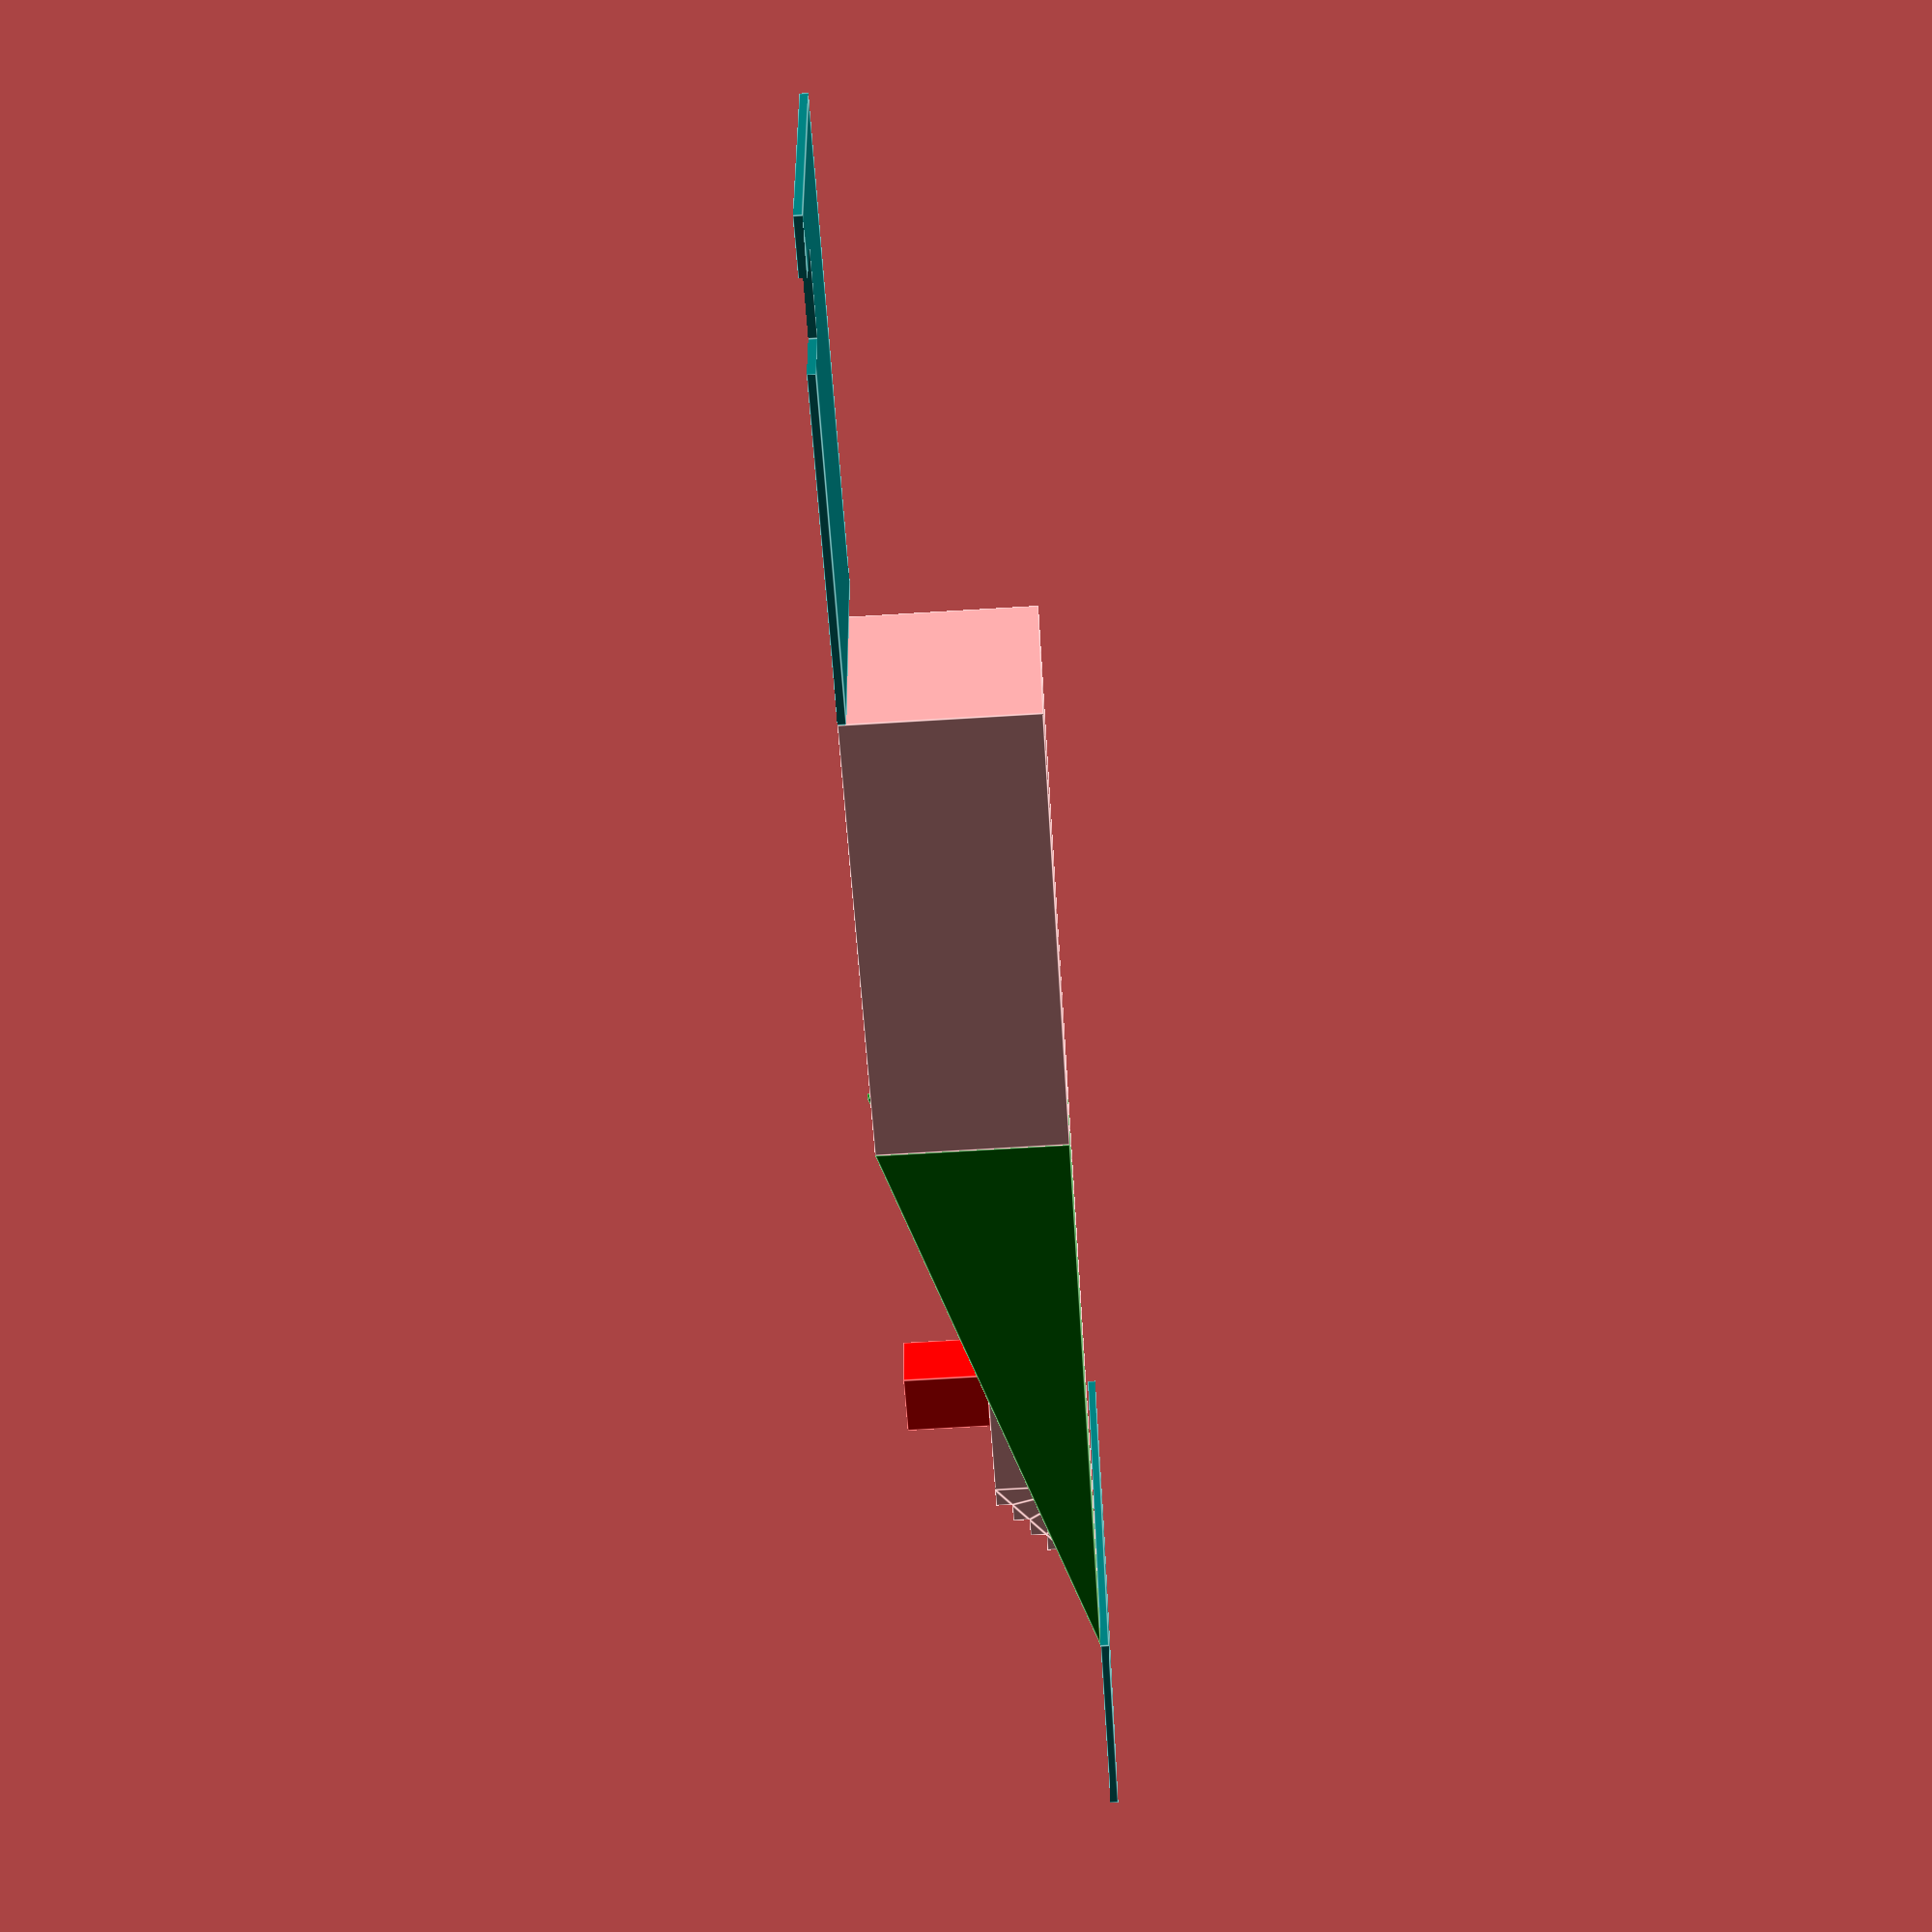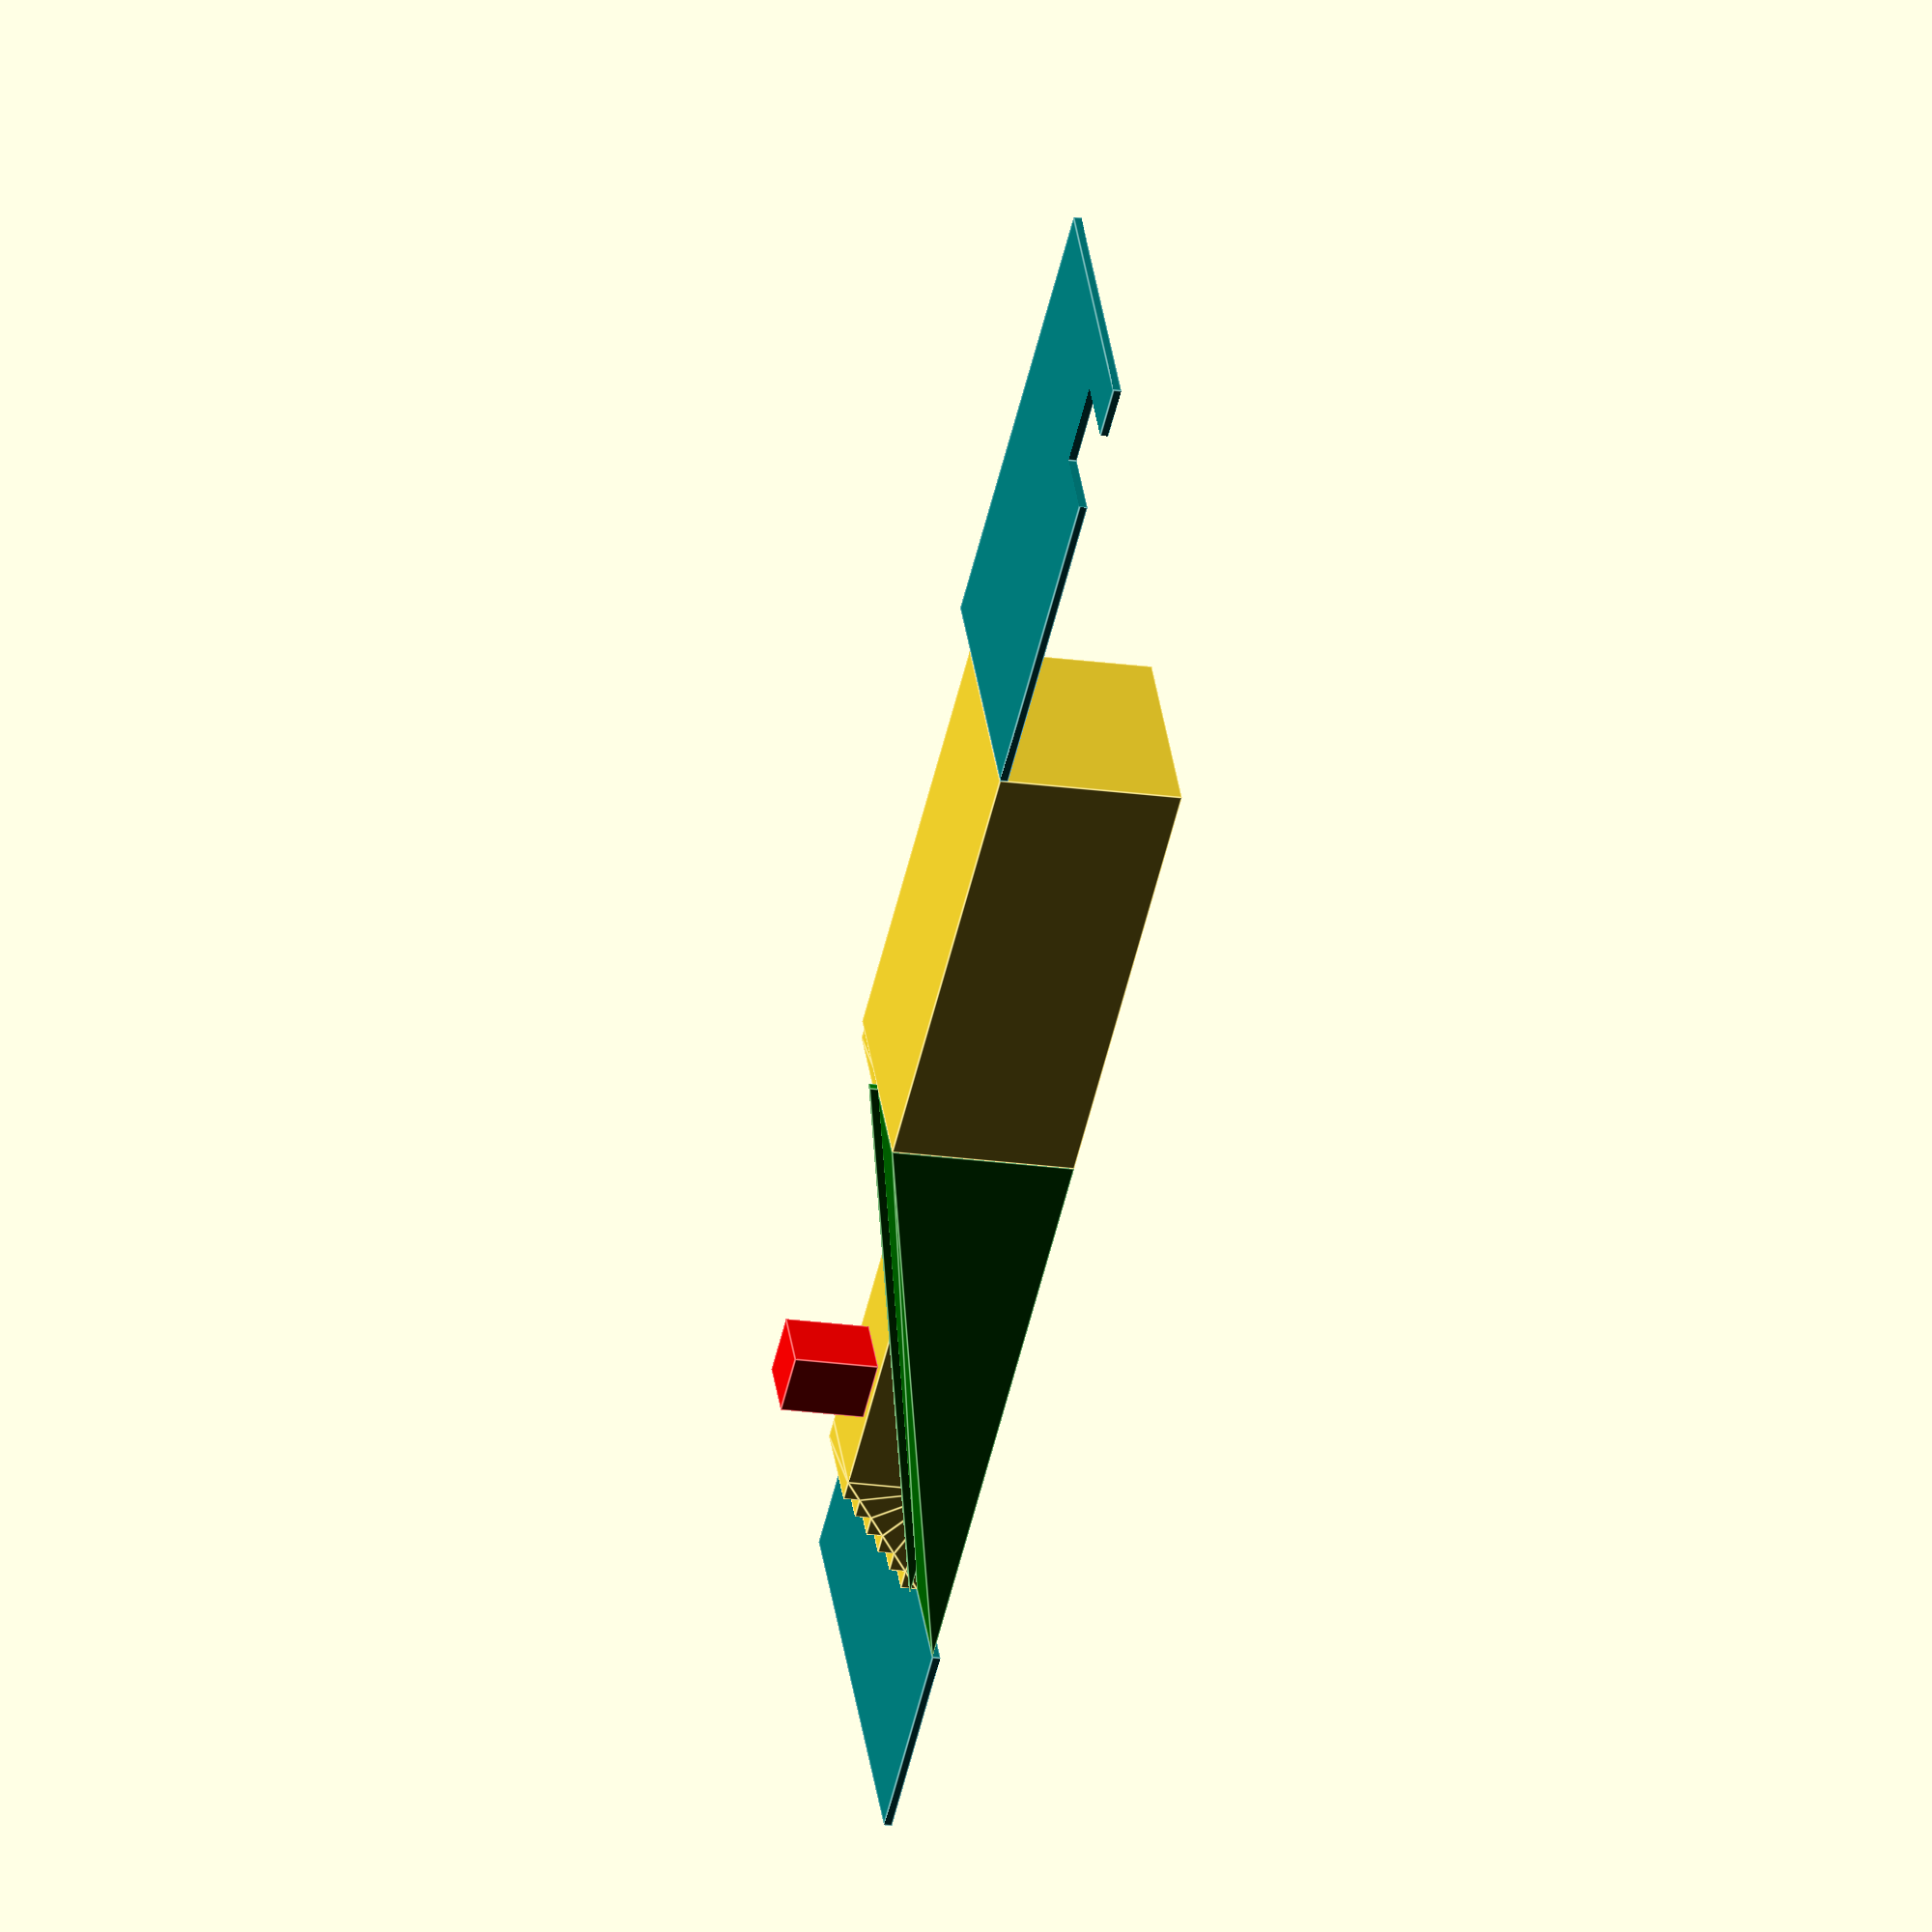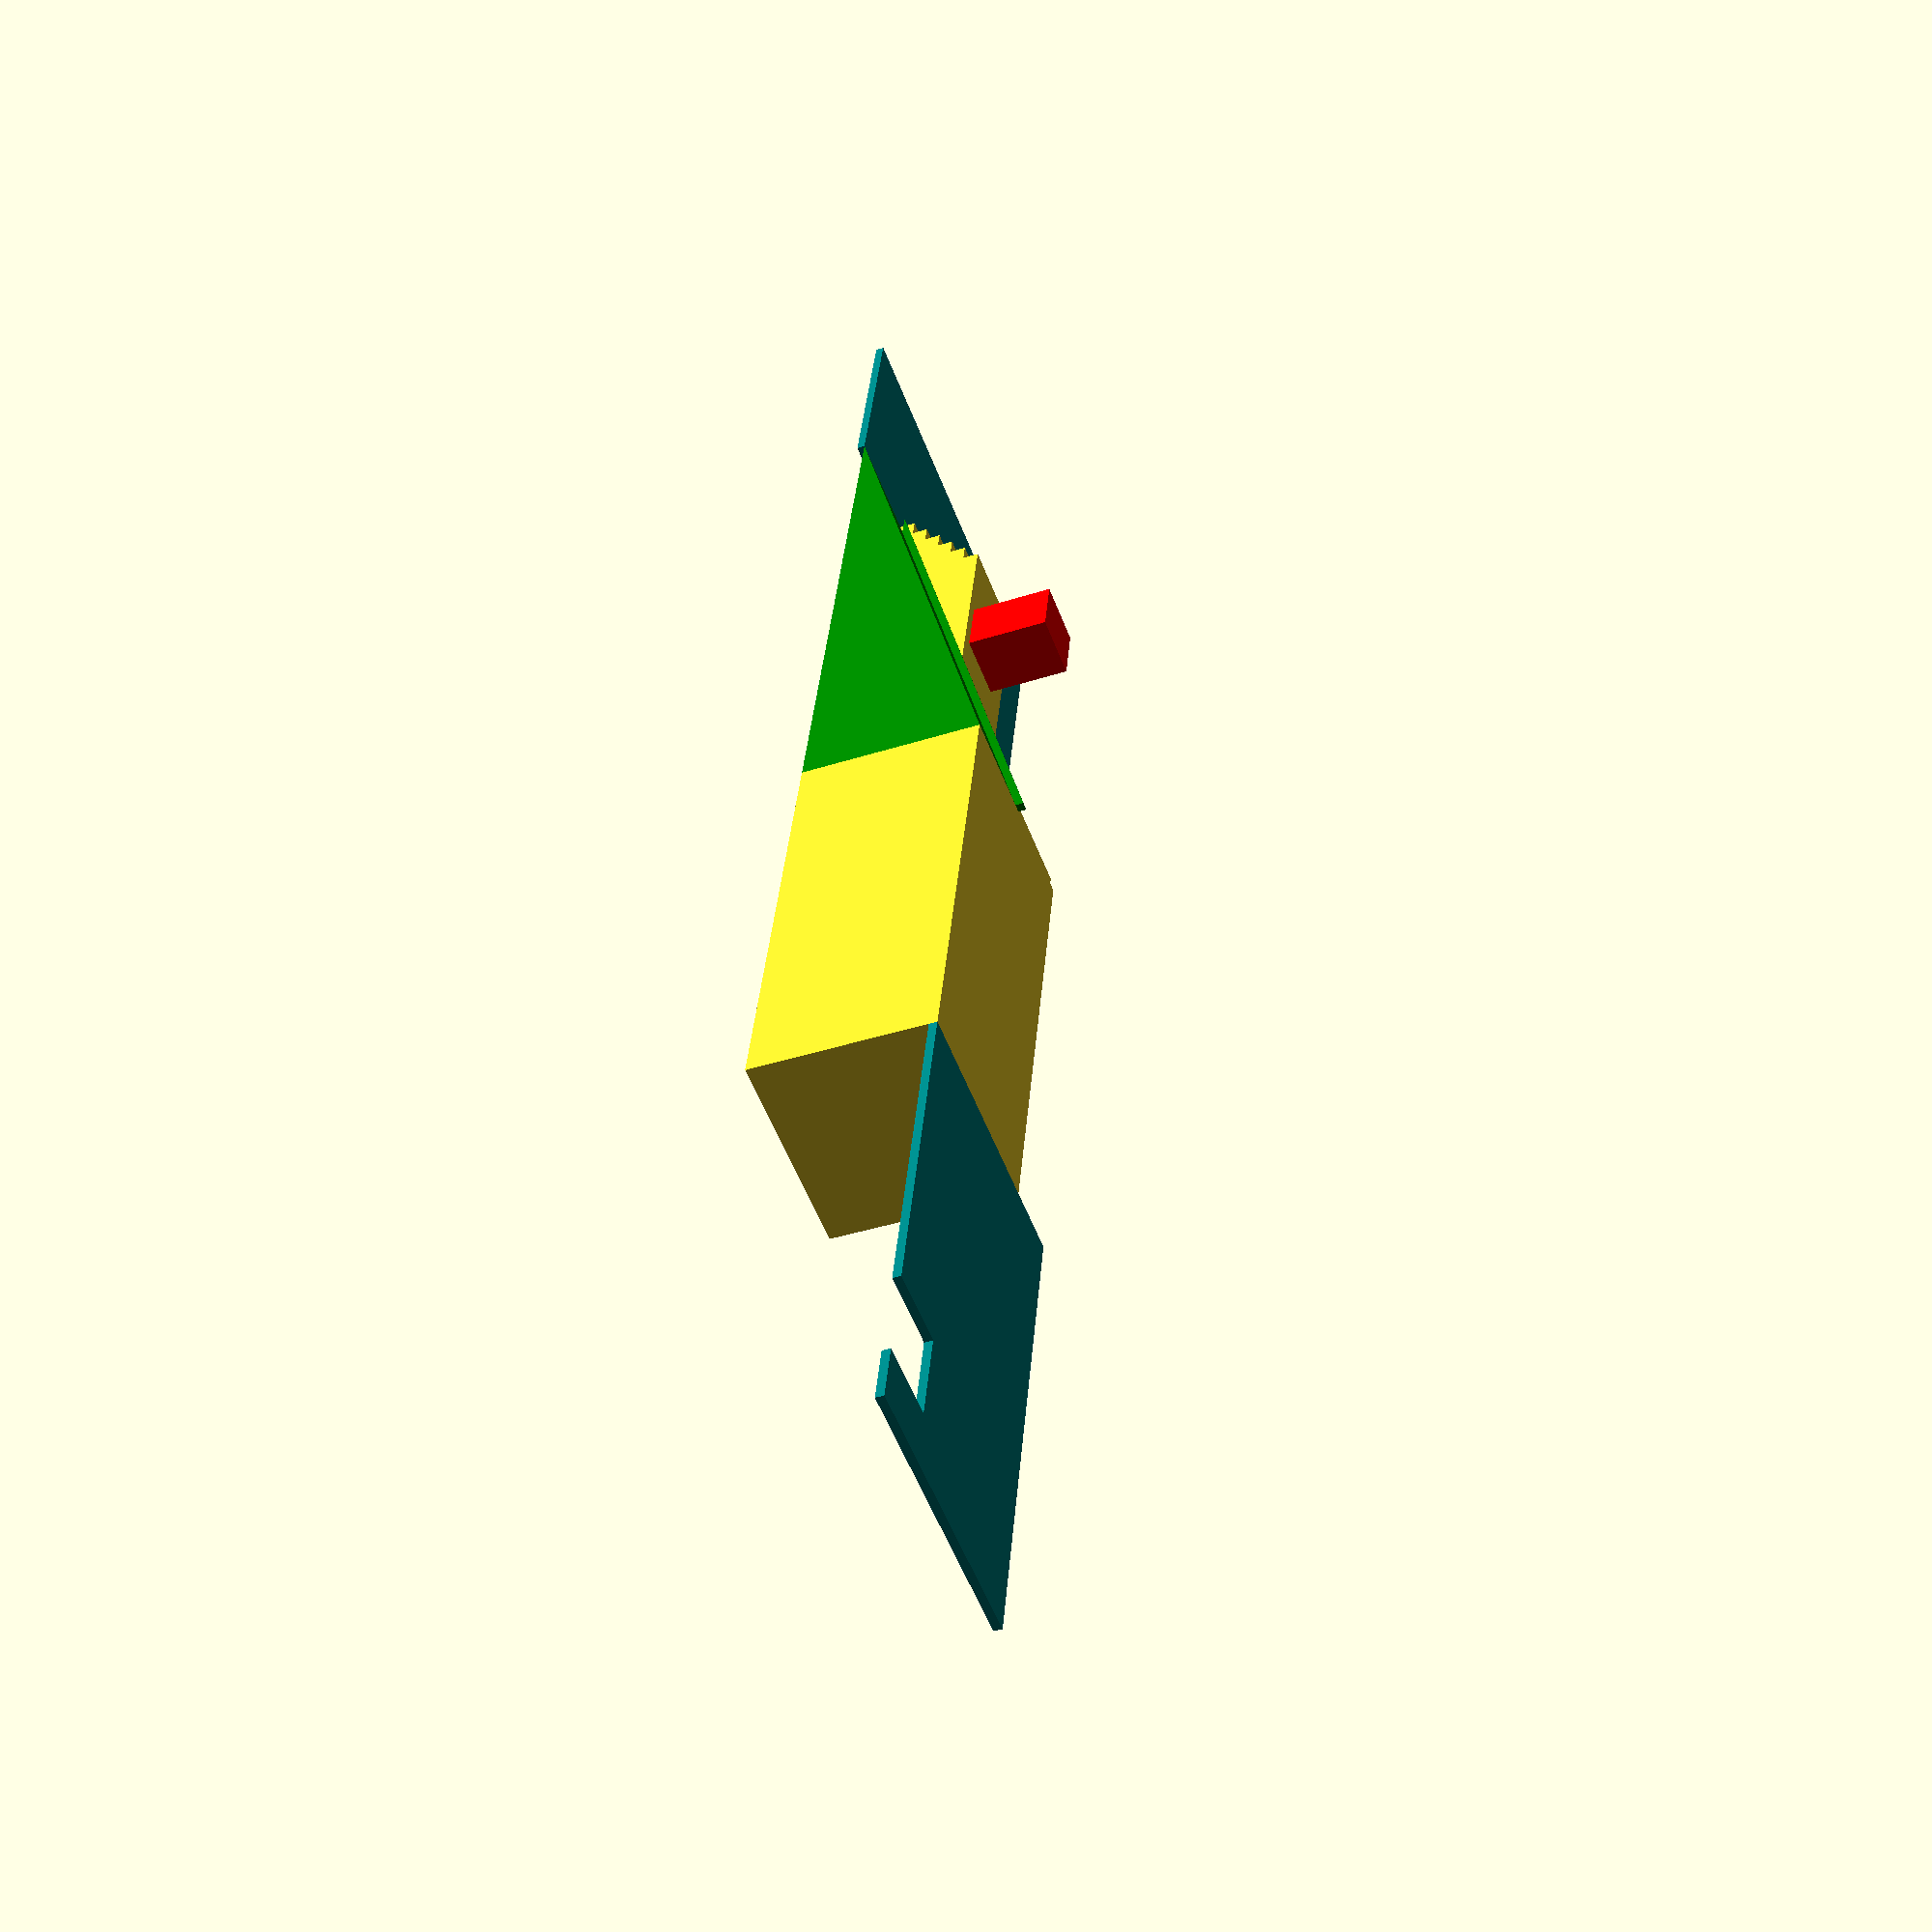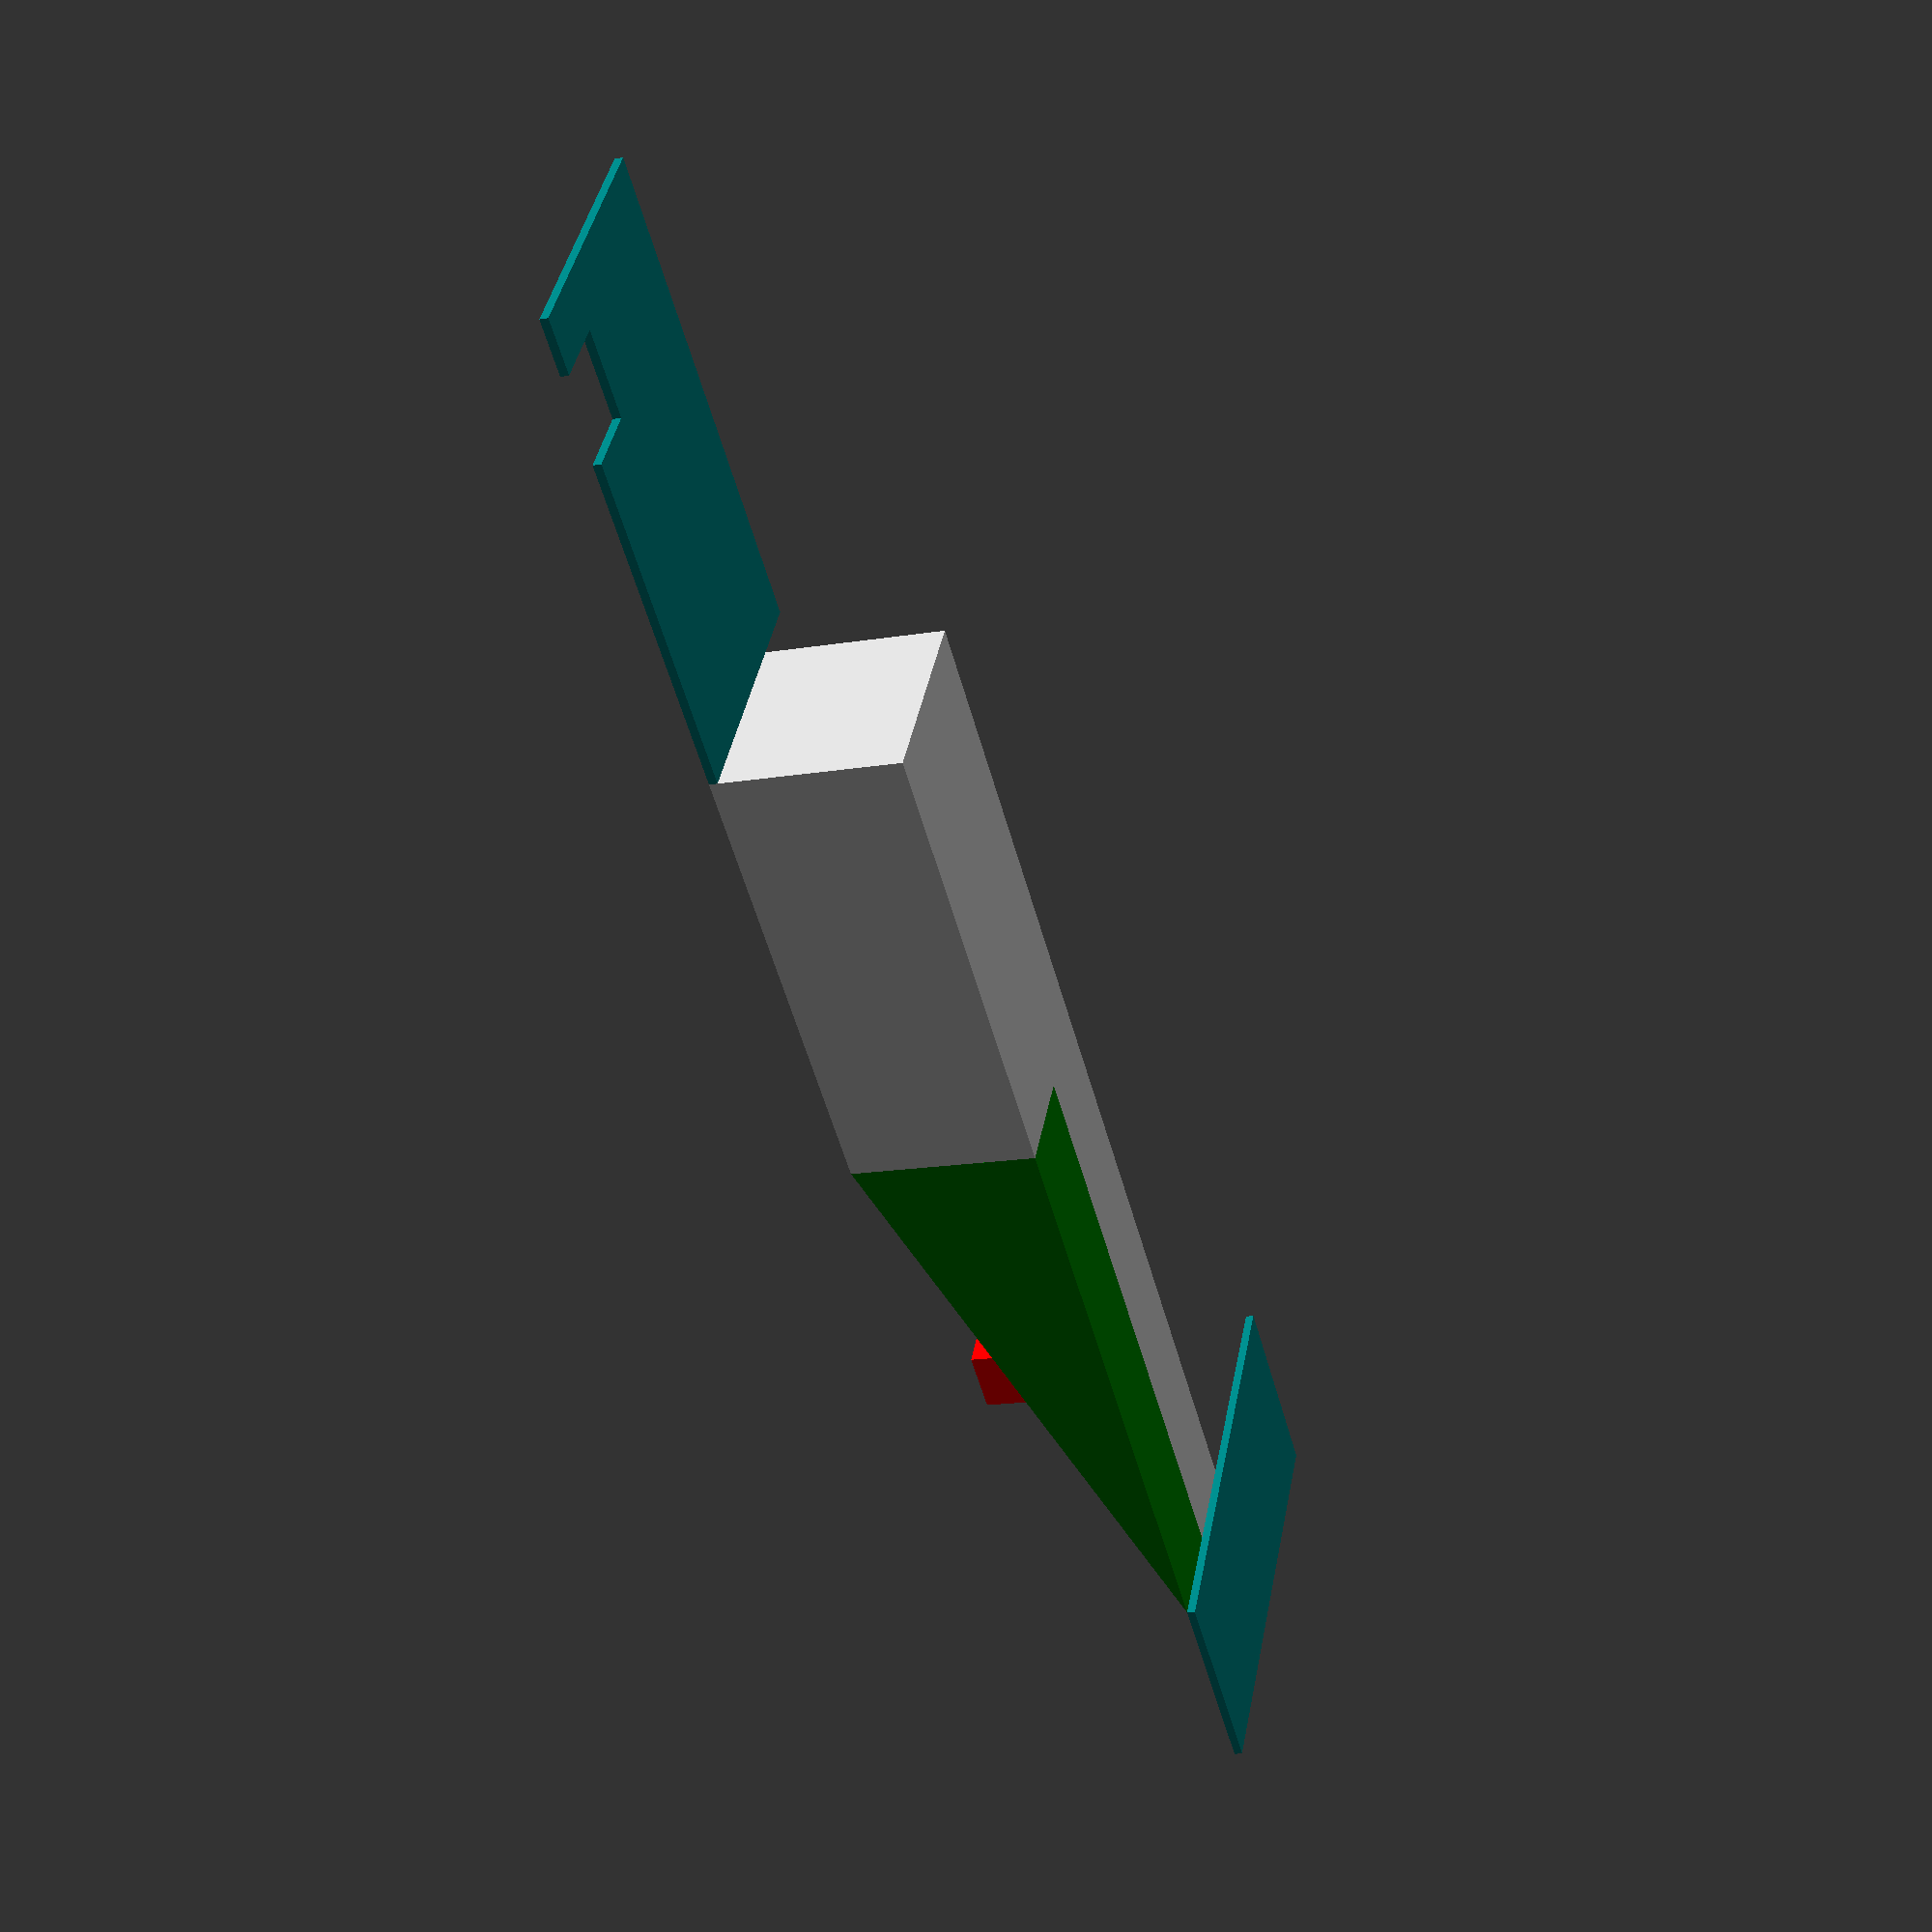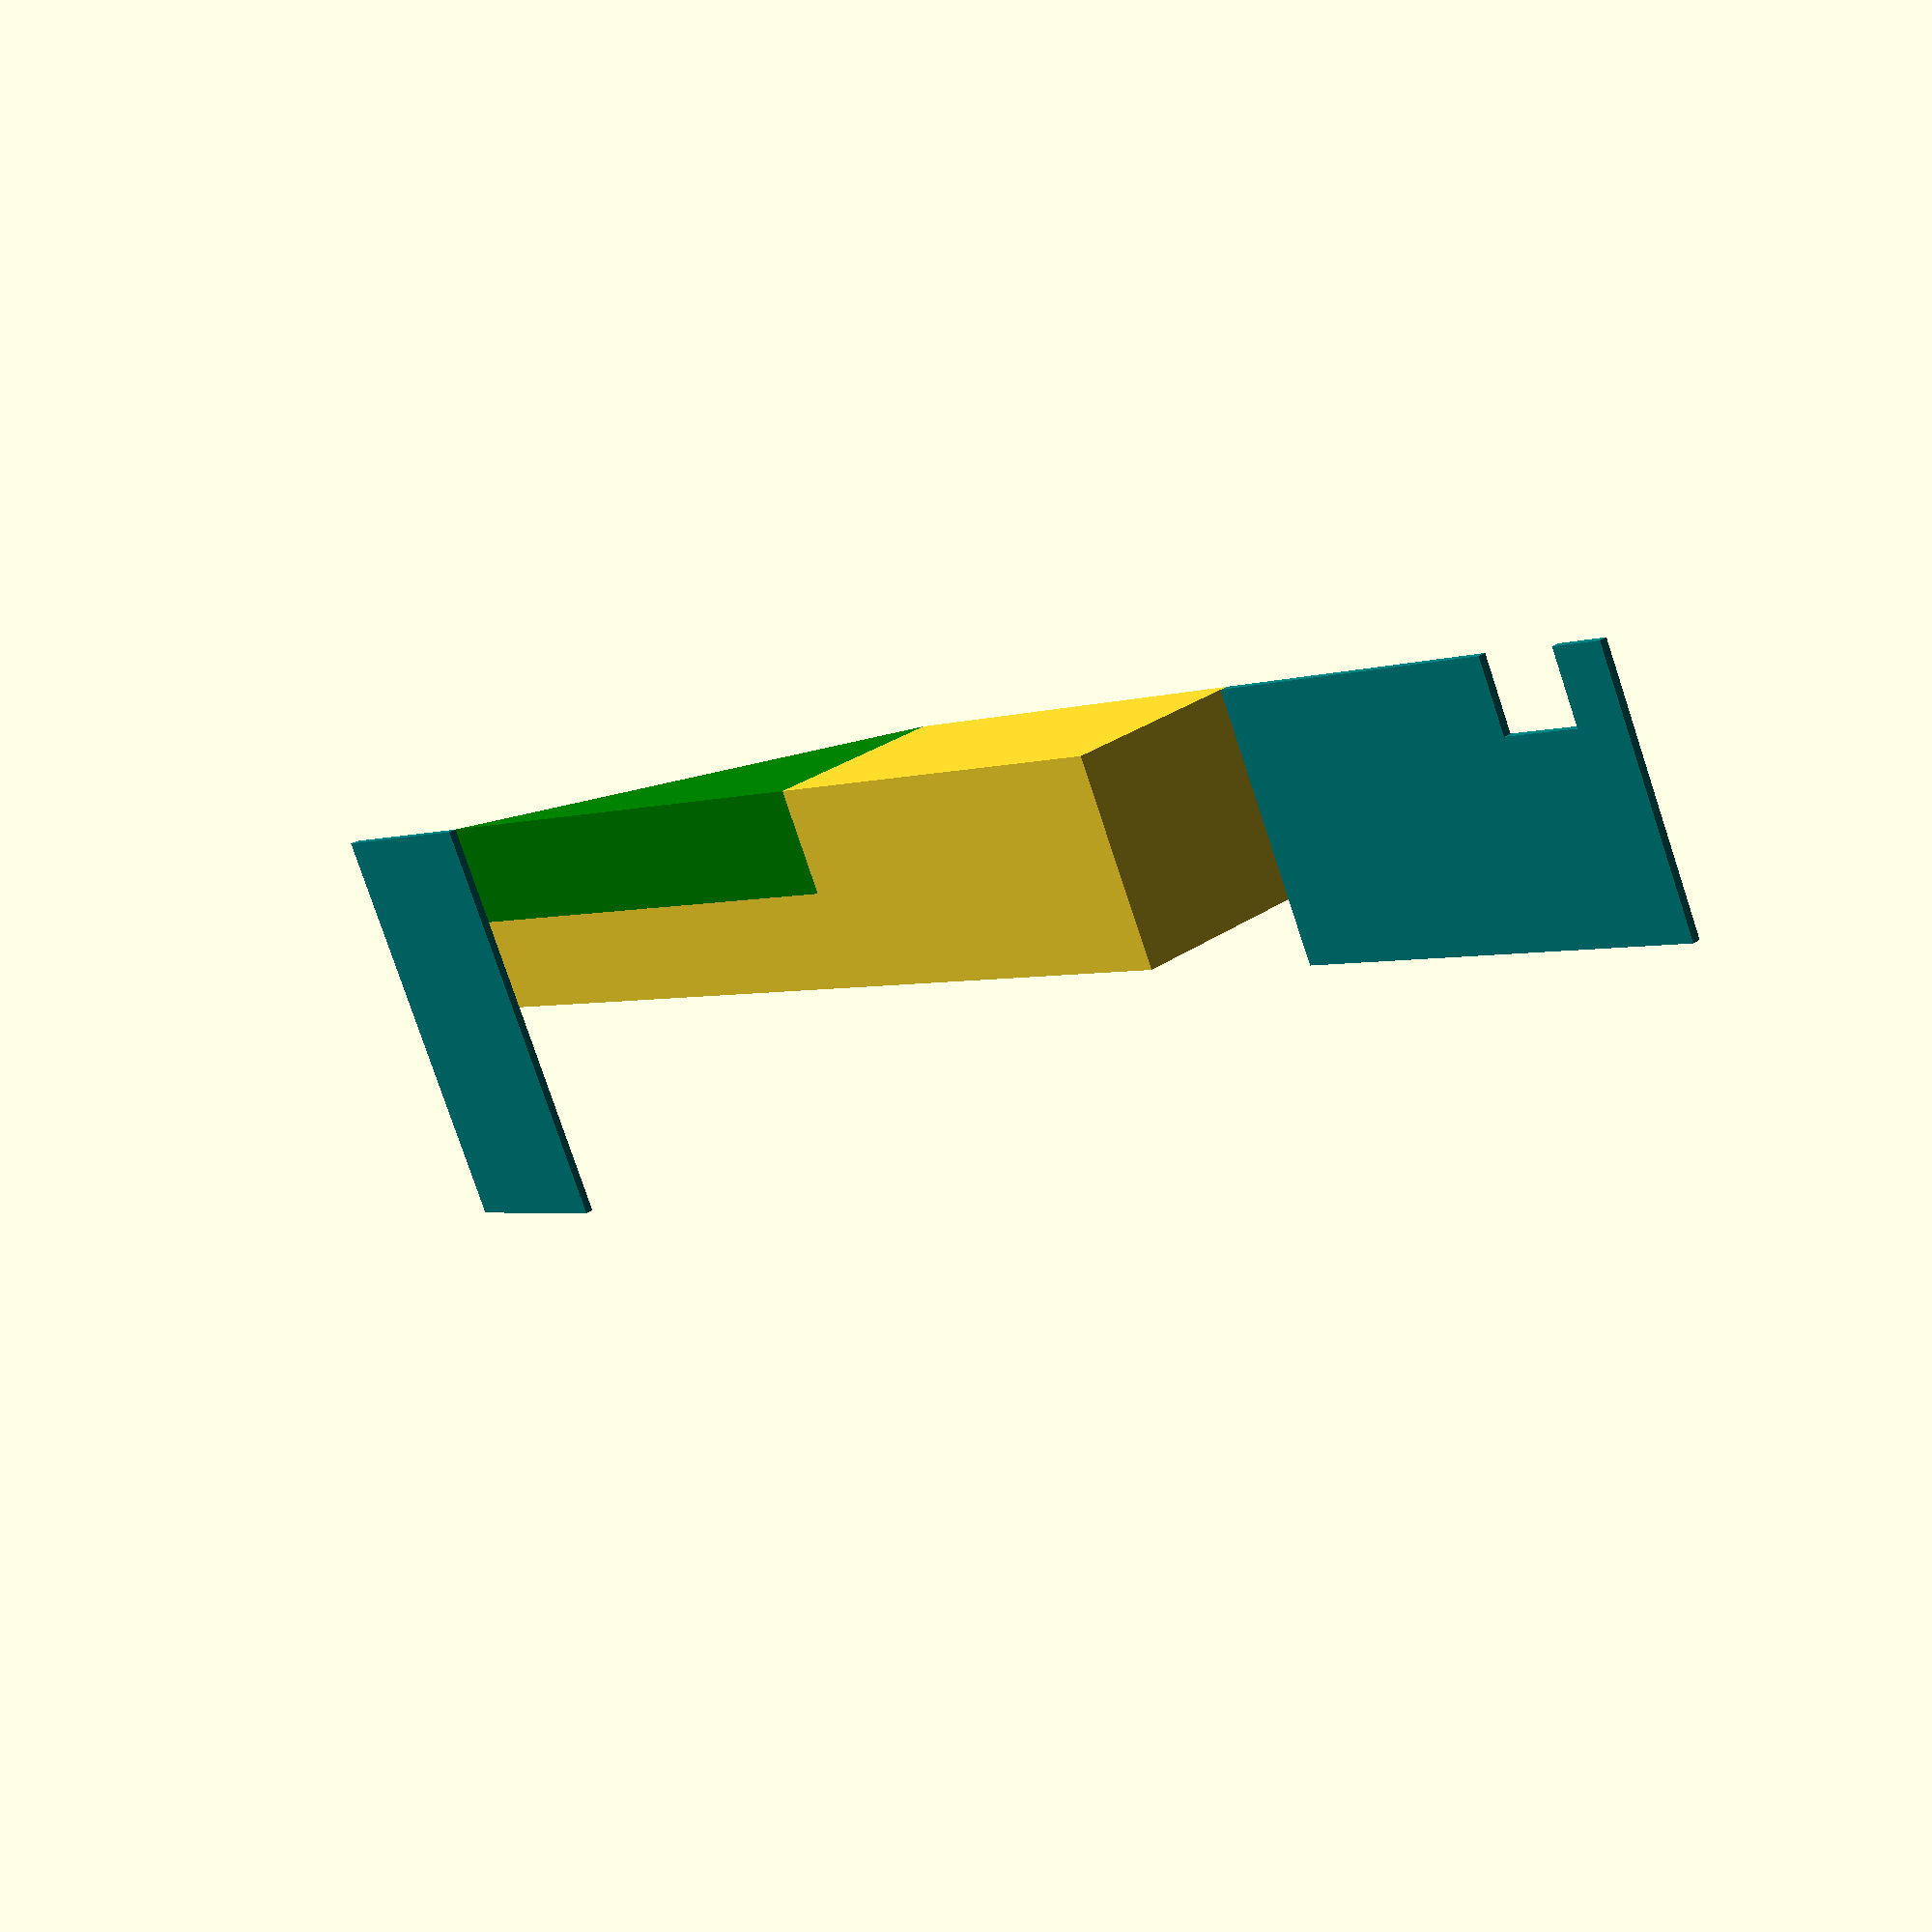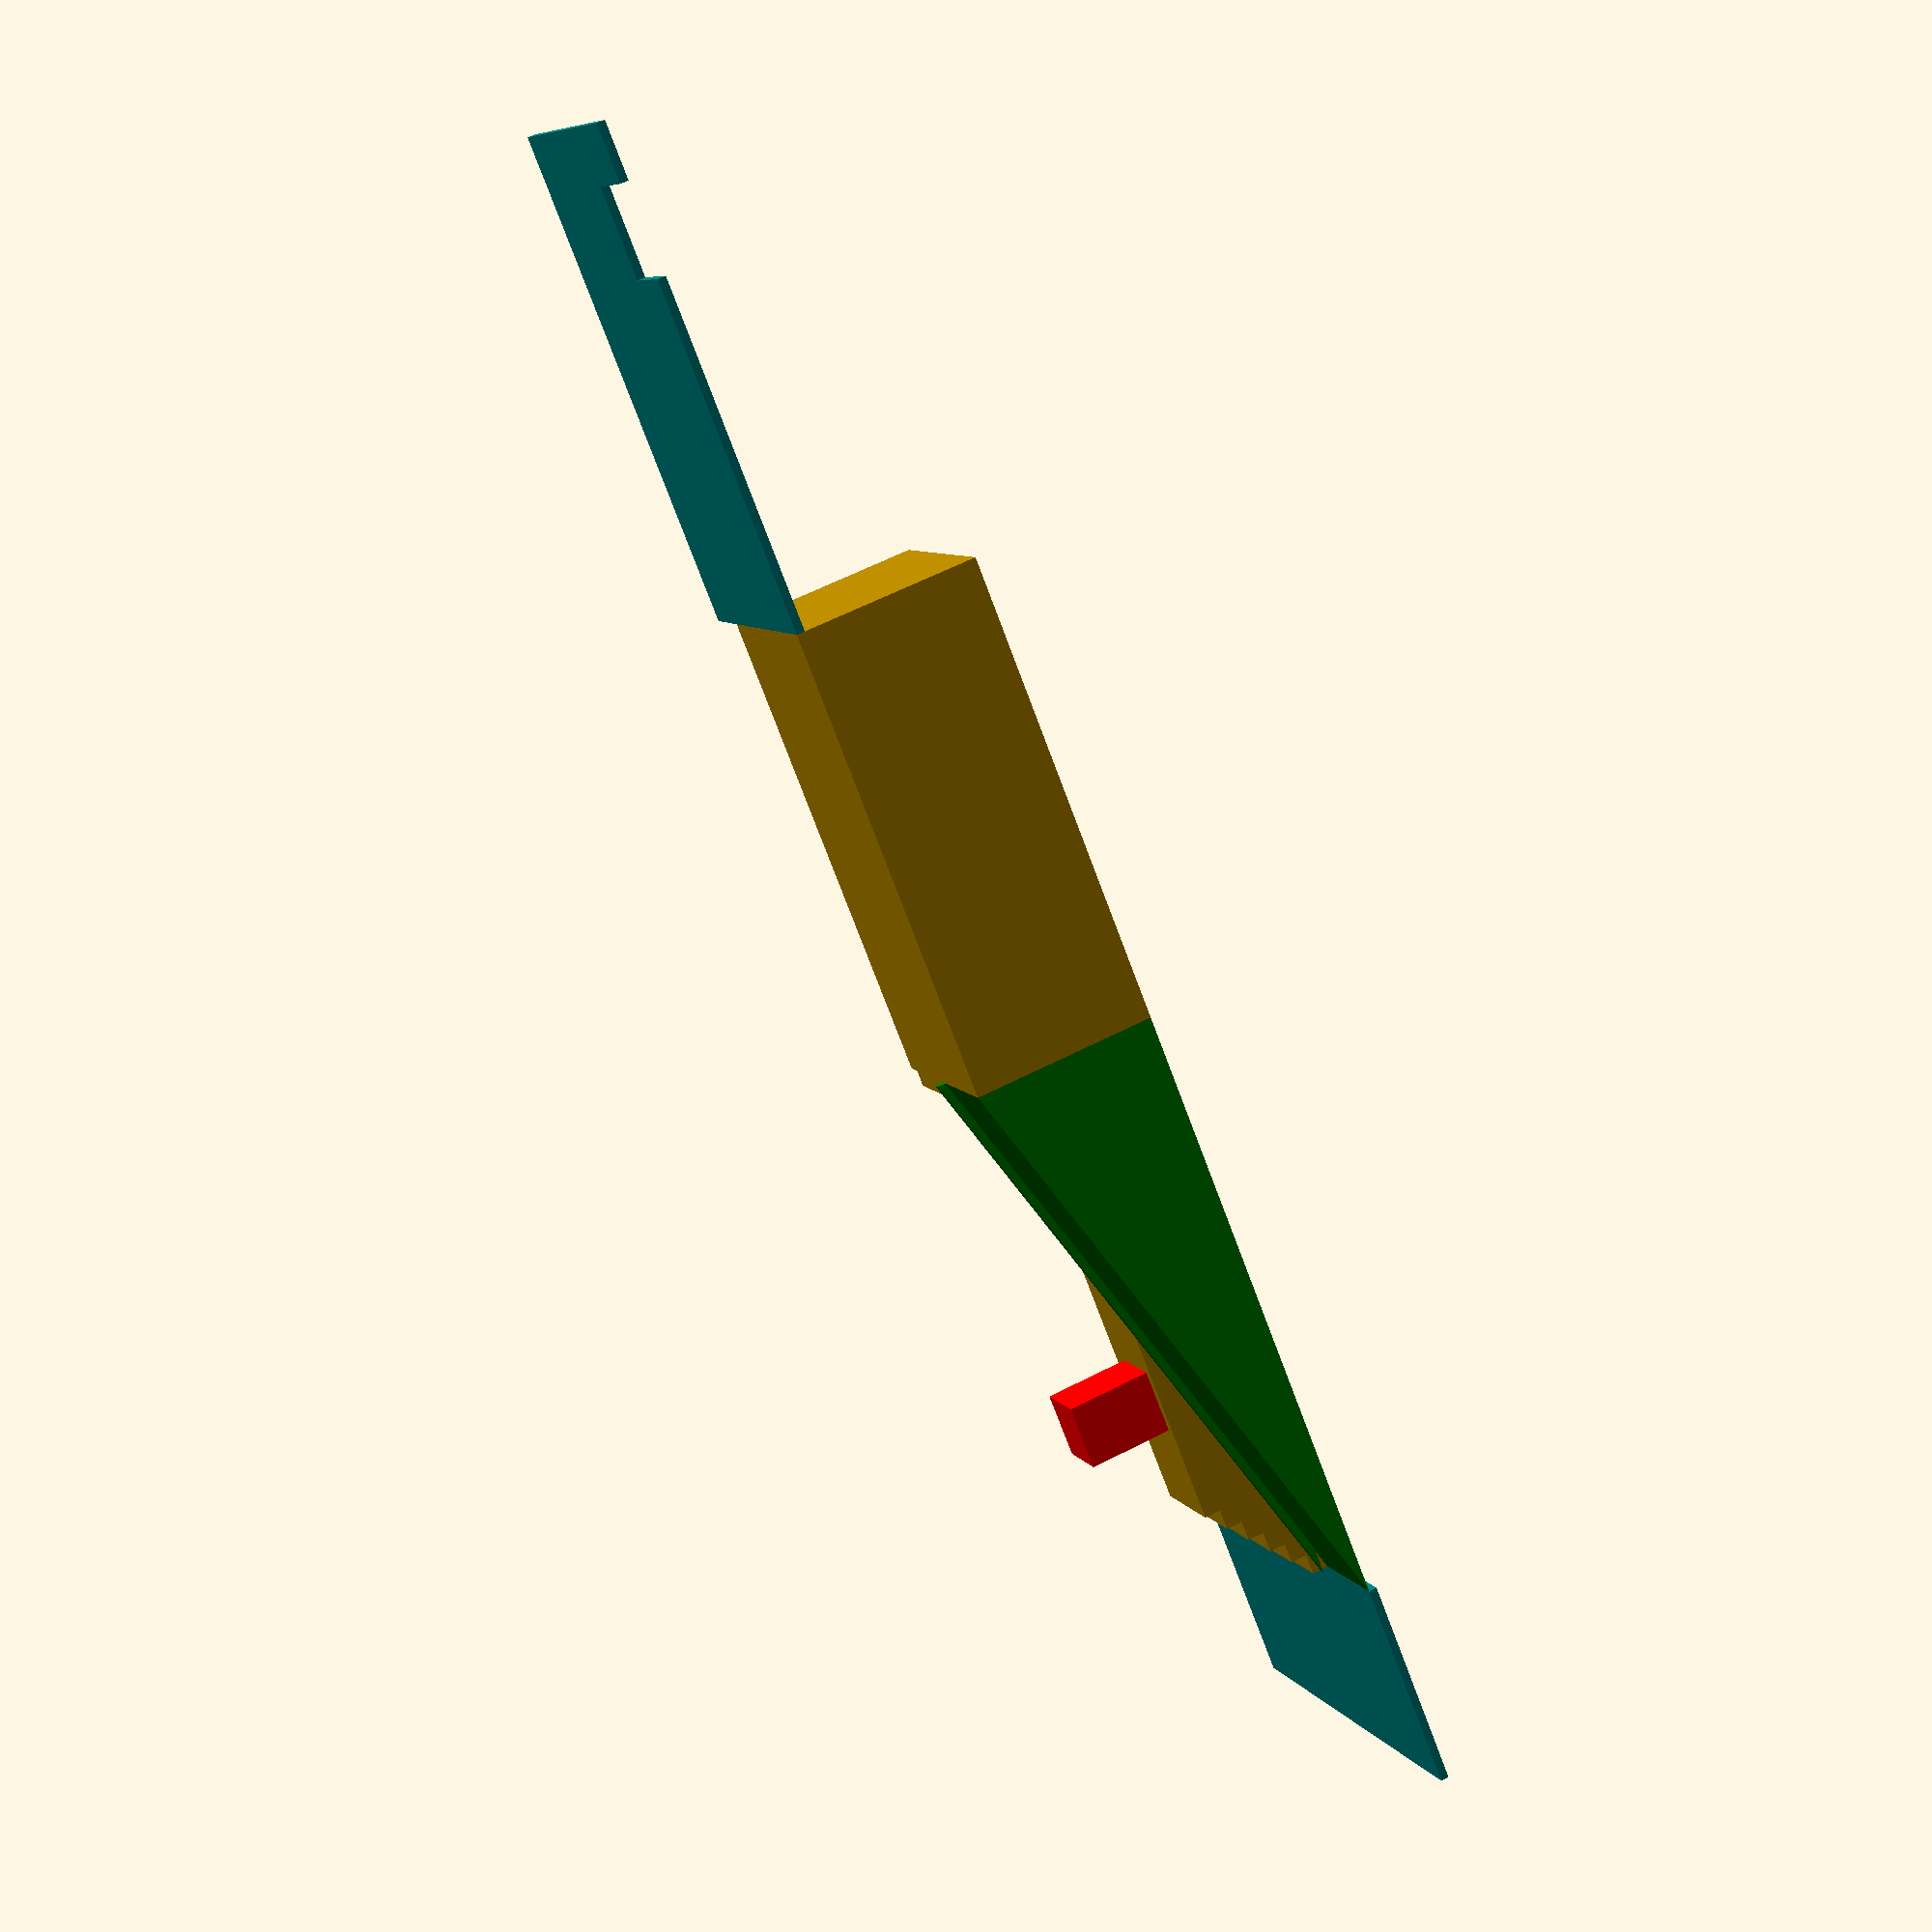
<openscad>
function in2ft(inches) = inches/12;
plane = in2ft(4);

stair_run = in2ft(10);
stair_rise = in2ft(8);
top_stair_count = 5;

width = 8 + plane;
depth = 44;
height = 7.5;
pad = 19;
ramp_w = in2ft(48 + 4);
// ramp_w = width;

stair_w = width - ramp_w;
stair_d = depth - pad;

module ramp(w, d, angle) {
  h = d * tan(angle);
  translate([0, 0, h])
  rotate([0, 90, 0])
  linear_extrude(w)
    polygon([
      [0, d],
      [h, d],
      [h, 0],
    ]);
}

module ramp_points(w, d, h) {
  angle = atan(d / h);
  echo(str("ramp angle = ", 90 - angle));
  translate([0, 0, h])
  rotate([0, 90, 0])
  linear_extrude(w)
    polygon([
      [0, d],
      [h, d],
      [h, 0],
    ]);
}

module stairs(count, w) {
  rotate([90, 0, 90])
    linear_extrude(w)
    for (i=[0:count-1]) {
      translate([stair_run * i, 0, 0])
        square([stair_run, stair_rise * (i + 1)]);
    }
}

// Flat Pad
translate([0, stair_d, 0])
  cube([width, pad, height]);

// Ramp
color("green")
translate([stair_w, 0, 0])
  ramp_points(ramp_w, stair_d, height);
color("green")
translate([stair_w, 0, plane])
  ramp_points(plane, stair_d, height);

// Stairs
num_stairs = ceil(height / stair_rise) - 1;
base_stairs = num_stairs - top_stair_count;

stairs(base_stairs, stair_w);
translate([0, stair_run * base_stairs, 0])
  cube([stair_w, stair_d - (stair_run * base_stairs), stair_rise * base_stairs]);

remaining_height = height - (base_stairs * stair_rise);
remaining_stairs = ceil(remaining_height / stair_rise) - 1;

translate([0, (stair_d) - (remaining_stairs * stair_run), base_stairs * stair_rise]) {
  stairs(remaining_stairs, stair_w);
}

// Bottom
bot_w = 18;
bot_d = 8 + in2ft(7);

color("teal")
translate([-bot_w + width, -bot_d, -plane])
cube([bot_w, bot_d, plane]);

// Top
top_w = 11;
top_d = 20;

color("teal")
translate([-top_w + width, depth, height - plane]) {
  difference() {
    cube([top_w, top_d, plane]);

    translate([top_w - 3 + 0.01, top_d - (3 + in2ft(8)) + 0.01 - (2 + in2ft(4)), -0.01])
    cube([3, 3 + in2ft(8), 3]);
  }
}

// AC
ac_size = [in2ft(31), in2ft(31), in2ft(35 + 6)];
if ($preview) {
  color("red")
  translate([1, 8, base_stairs * stair_rise])
    cube(ac_size);
} else {
  color("red")
  translate([-ac_size.x - 1, 20, 0])
    cube(ac_size);
}

</openscad>
<views>
elev=245.5 azim=277.7 roll=86.4 proj=p view=edges
elev=199.2 azim=237.4 roll=105.5 proj=o view=edges
elev=40.9 azim=193.0 roll=291.3 proj=p view=wireframe
elev=17.3 azim=55.4 roll=108.4 proj=p view=solid
elev=147.1 azim=117.8 roll=312.6 proj=p view=solid
elev=121.0 azim=131.4 roll=118.1 proj=p view=wireframe
</views>
